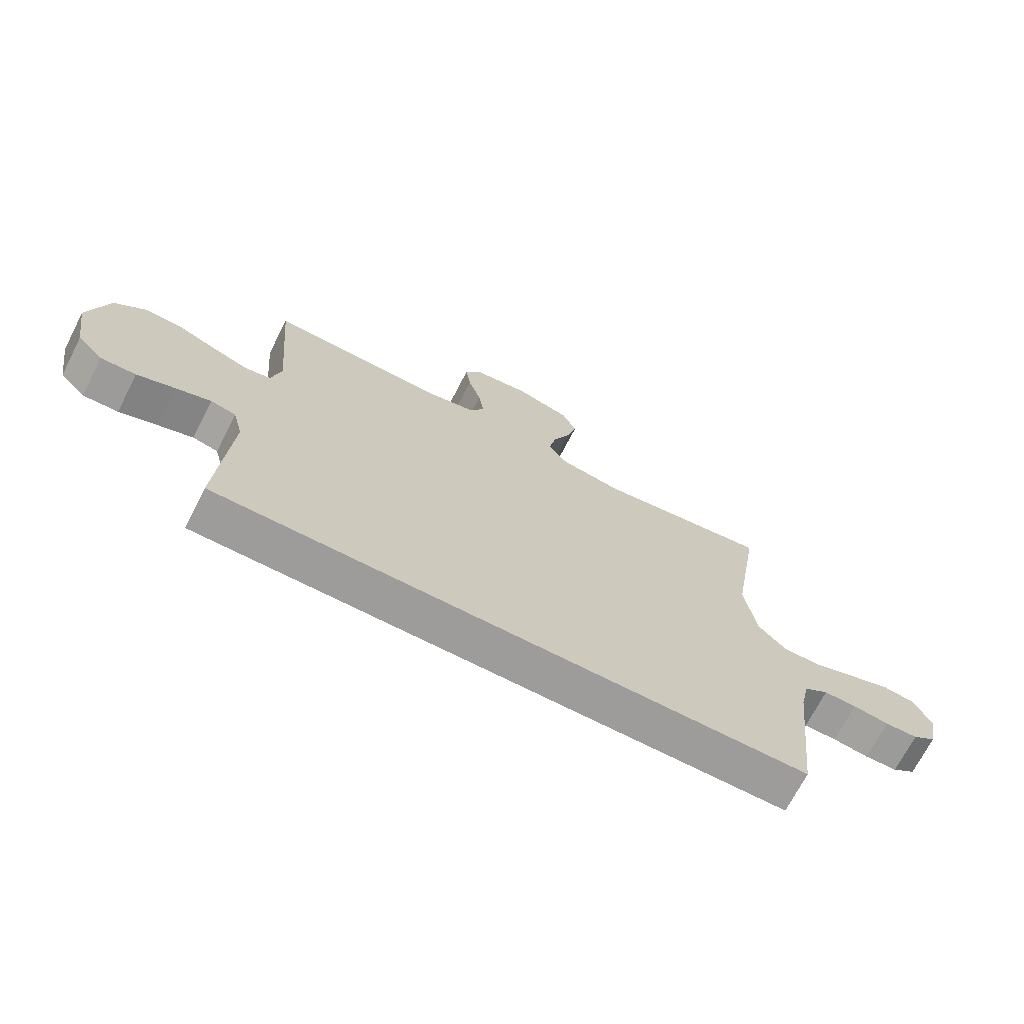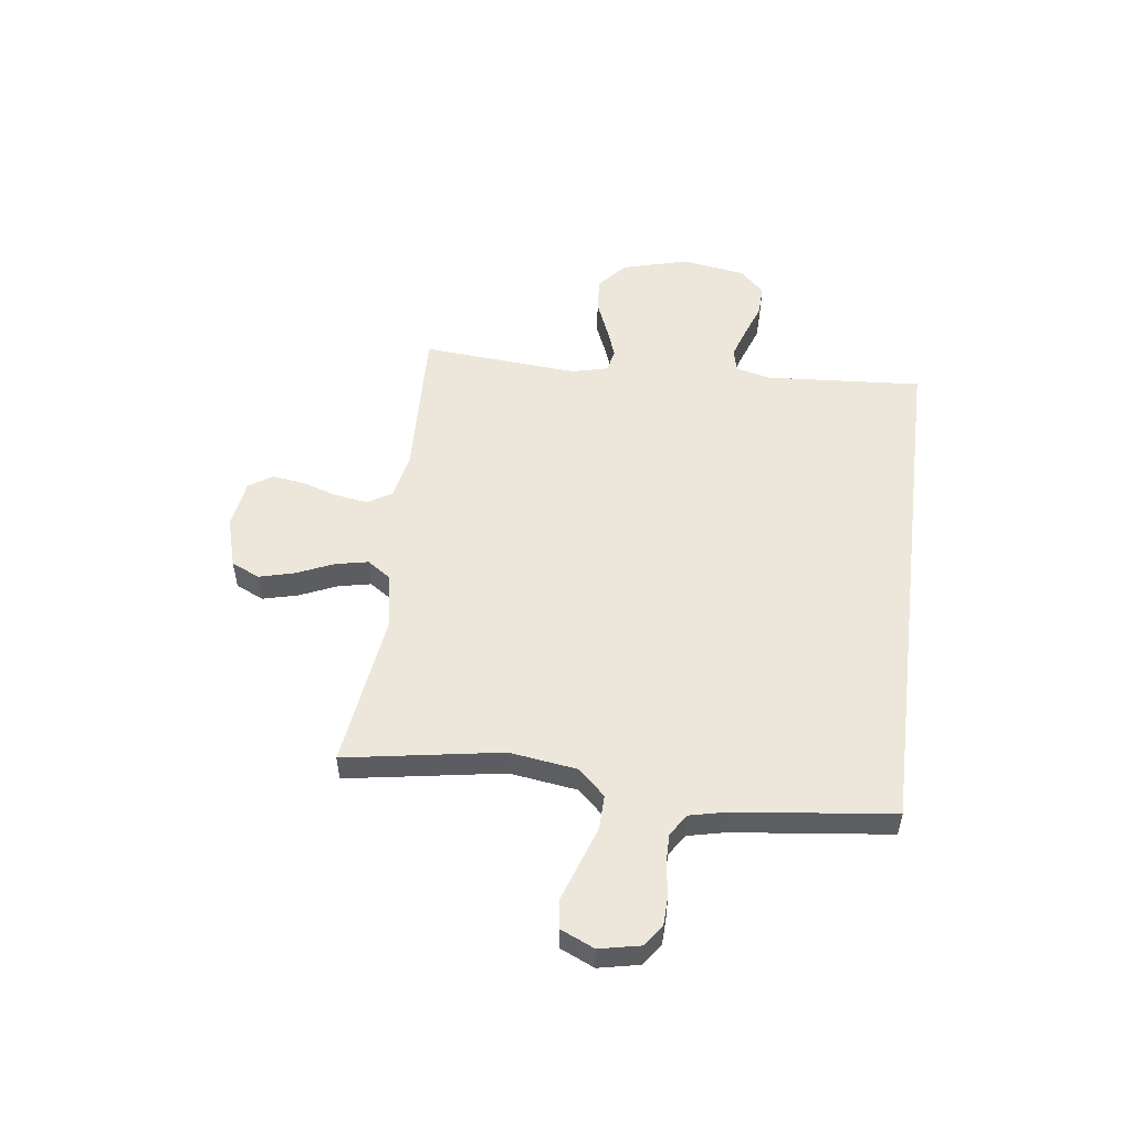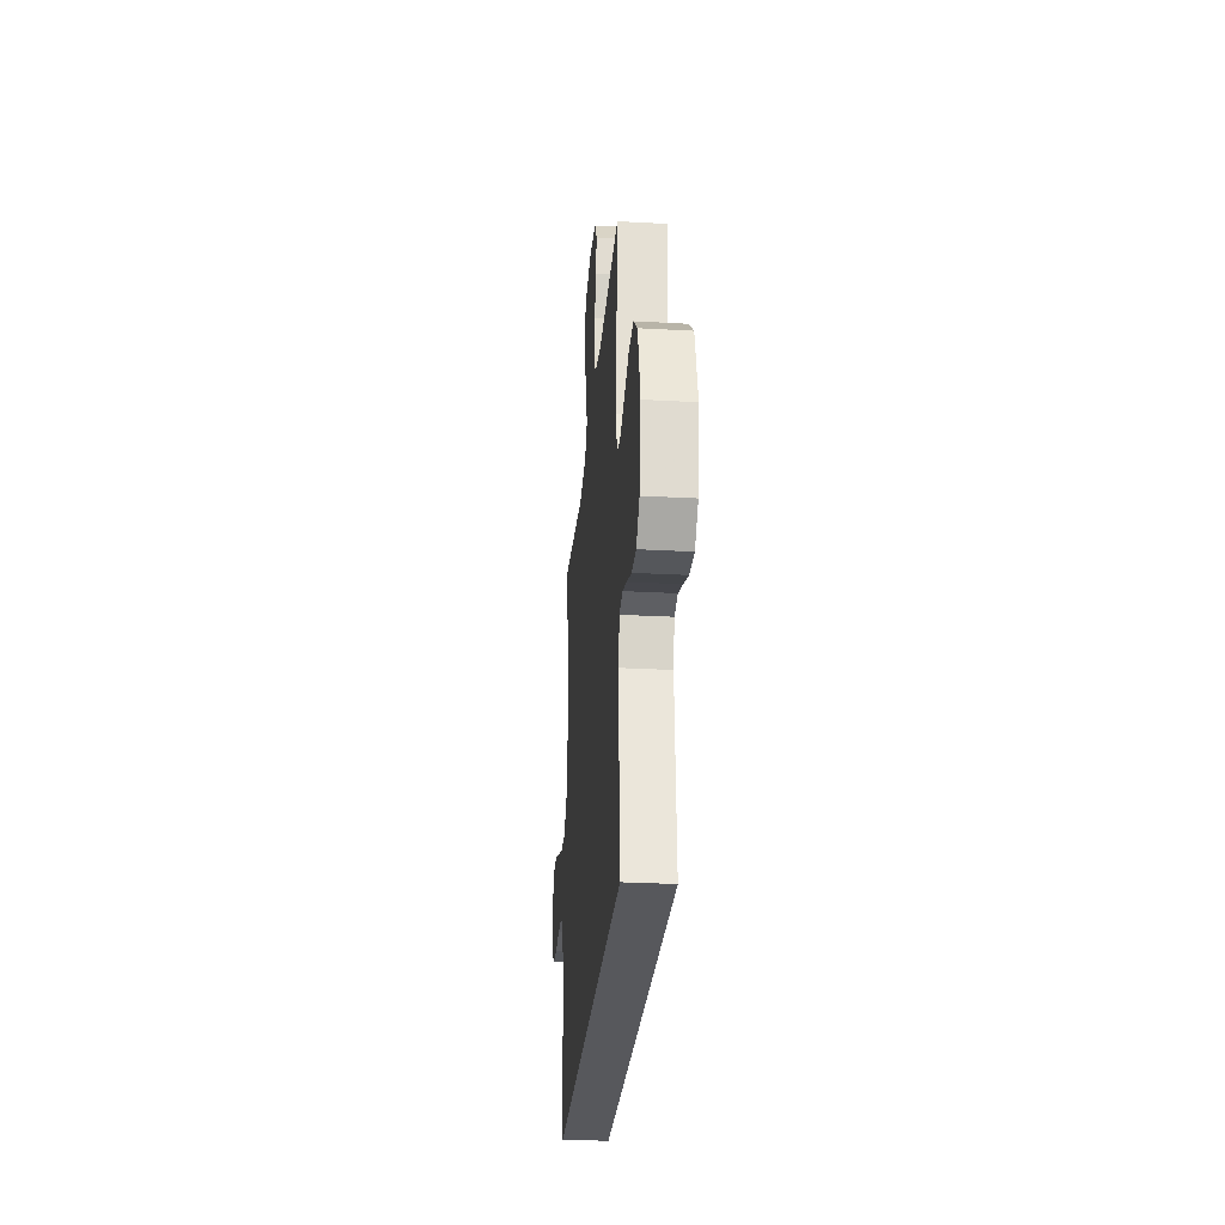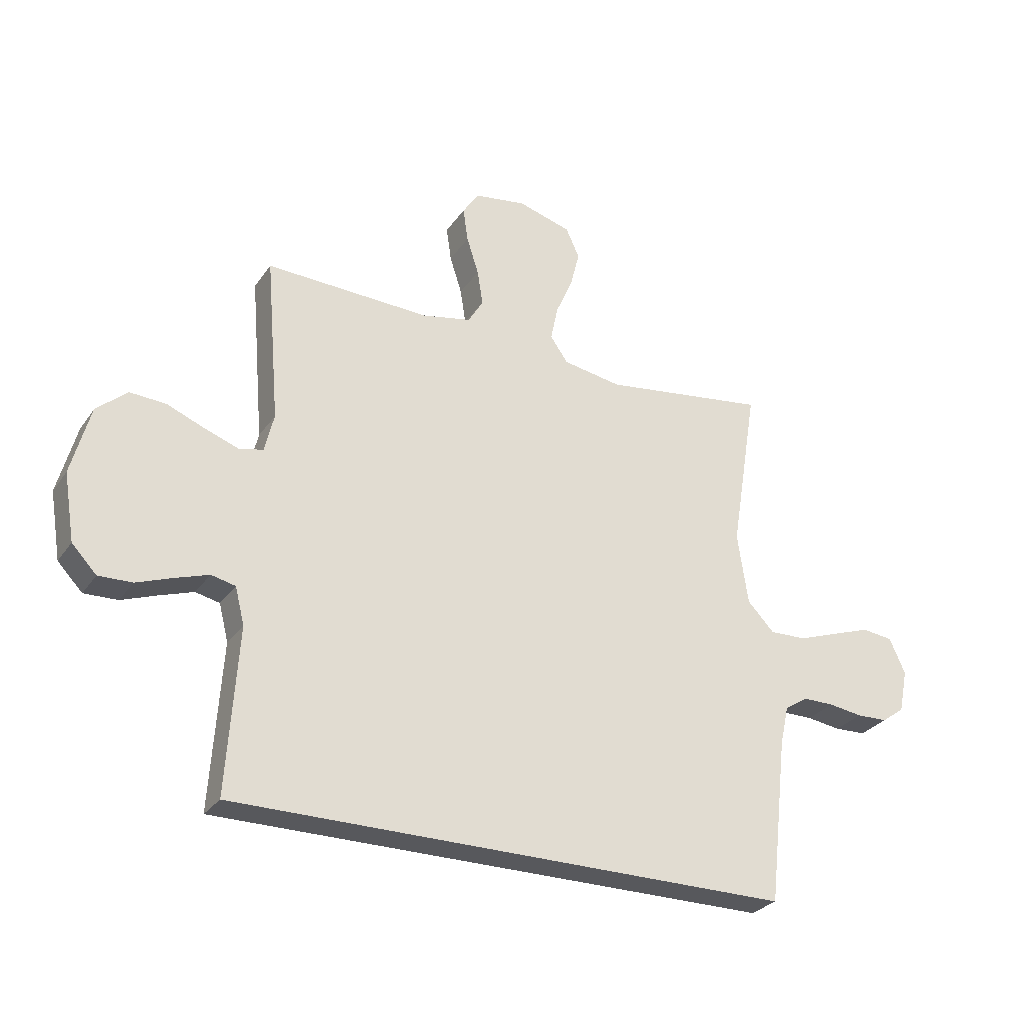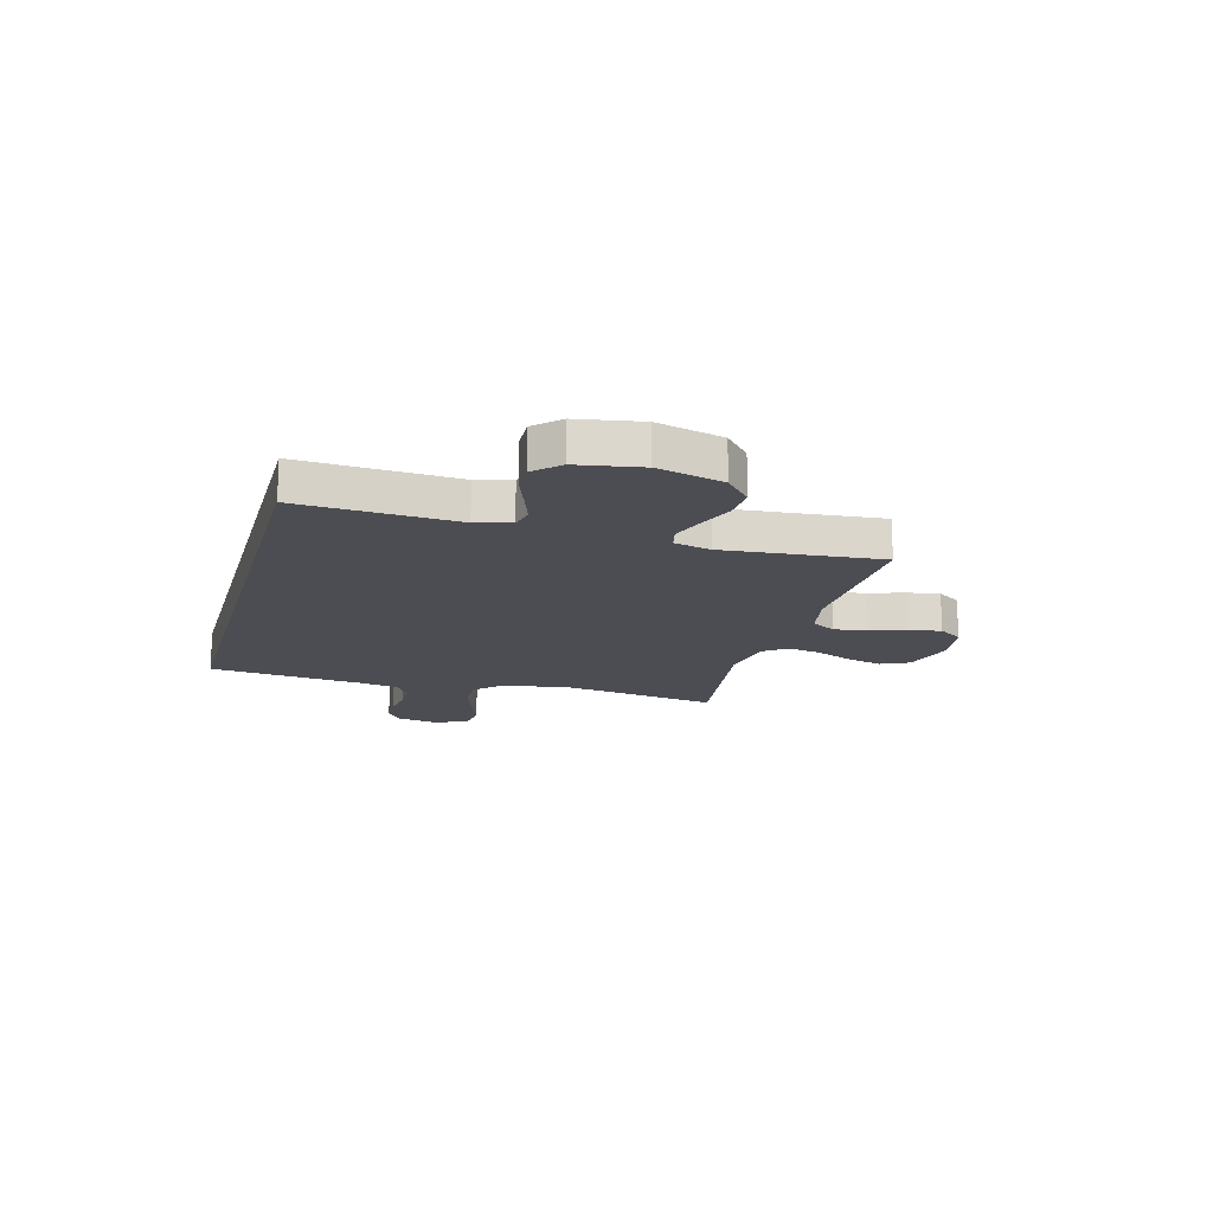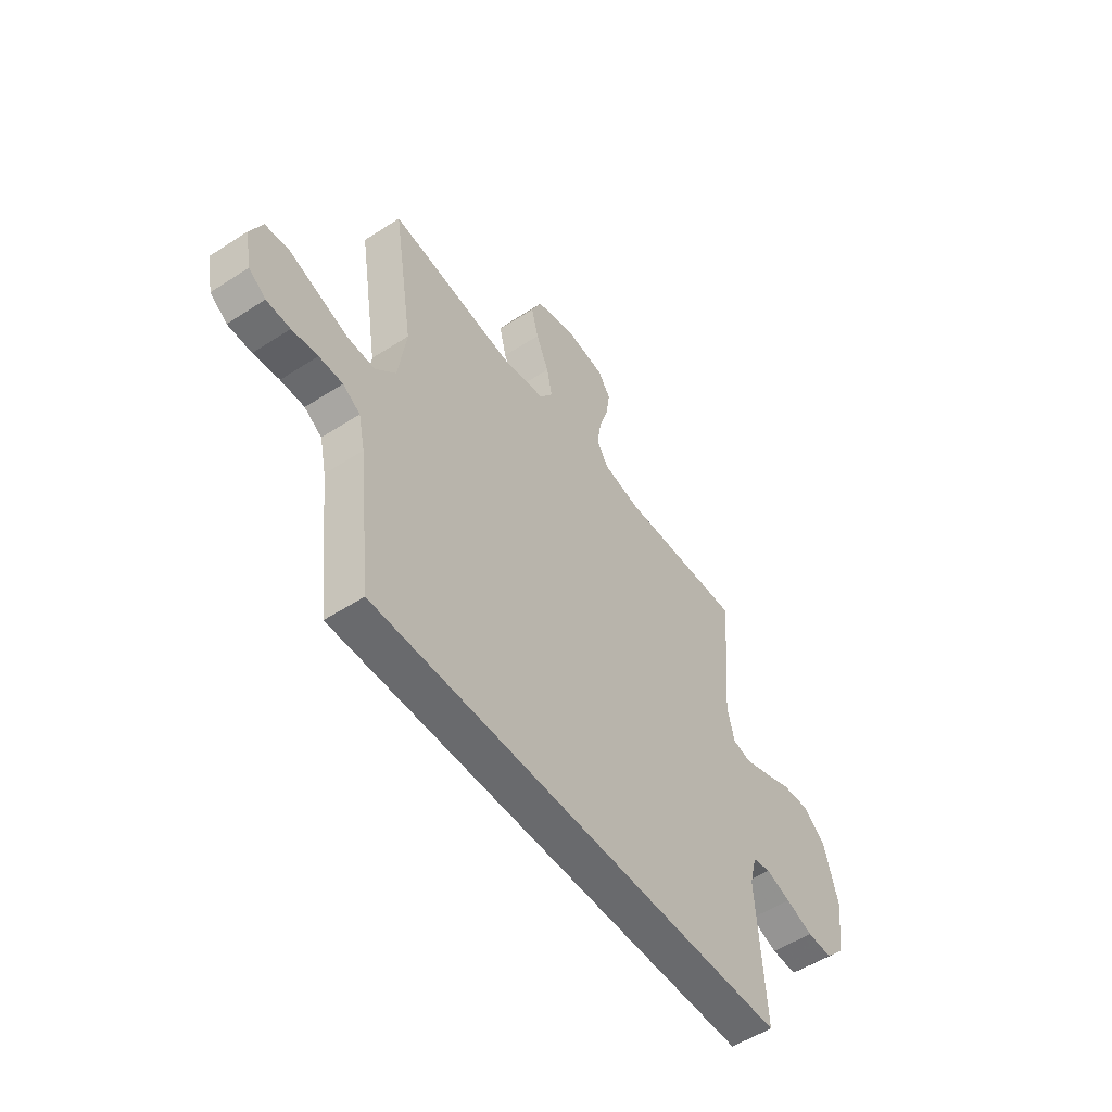
<metadata>
{"format":"obj","ext":"obj","renderer":"f3d","projection":"perspective","resolution":1024,"background":"white","views":[{"elev":-70.3,"azim":-27.2,"up":"+Z"},{"elev":52.5,"azim":97.2,"up":"+Y"},{"elev":-28.4,"azim":-94.8,"up":"+Z"},{"elev":-28.6,"azim":-27.9,"up":"+Z"},{"elev":-16.3,"azim":-105.1,"up":"+Y"},{"elev":-53.0,"azim":124.8,"up":"+Z"}]}
</metadata>
<code>
v 0.5 0.07 0.5
v 0.451 0.07 0.2
v 0.47 0.07 0.07
v 0.519 0.07 0.019
v 0.586 0.07 0.021
v 0.66 0.07 0.047
v 0.73 0.07 0.071
v 0.786 0.07 0.064
v 0.815 0.07 0
v 0.799 0.07 -0.078
v 0.758 0.07 -0.108
v 0.701 0.07 -0.11
v 0.639 0.07 -0.101
v 0.582 0.07 -0.101
v 0.54 0.07 -0.128
v 0.524 0.07 -0.2
v 0.49 0.07 -0.5
v -0.528 0.07 -0.5
v -0.508 0.07 -0.2
v -0.525 0.07 -0.133
v -0.569 0.07 -0.123
v -0.629 0.07 -0.143
v -0.695 0.07 -0.167
v -0.756 0.07 -0.169
v -0.801 0.07 -0.122
v -0.821 0.07 0
v -0.787 0.07 0.126
v -0.732 0.07 0.174
v -0.666 0.07 0.17
v -0.597 0.07 0.142
v -0.536 0.07 0.12
v -0.492 0.07 0.13
v -0.475 0.07 0.2
v -0.5 0.07 0.5
v -0.2 0.07 0.489
v -0.111 0.07 0.507
v -0.083 0.07 0.553
v -0.093 0.07 0.617
v -0.115 0.07 0.685
v -0.124 0.07 0.747
v -0.094 0.07 0.792
v 0 0.07 0.806
v 0.097 0.07 0.778
v 0.122 0.07 0.724
v 0.105 0.07 0.657
v 0.074 0.07 0.586
v 0.061 0.07 0.523
v 0.093 0.07 0.477
v 0.2 0.07 0.459
v 0.5 0 0.5
v 0.451 0 0.2
v 0.47 0 0.07
v 0.519 0 0.019
v 0.586 0 0.021
v 0.66 0 0.047
v 0.73 0 0.071
v 0.786 0 0.064
v 0.815 0 0
v 0.799 0 -0.078
v 0.758 0 -0.108
v 0.701 0 -0.11
v 0.639 0 -0.101
v 0.582 0 -0.101
v 0.54 0 -0.128
v 0.524 0 -0.2
v 0.49 0 -0.5
v -0.528 0 -0.5
v -0.508 0 -0.2
v -0.525 0 -0.133
v -0.569 0 -0.123
v -0.629 0 -0.143
v -0.695 0 -0.167
v -0.756 0 -0.169
v -0.801 0 -0.122
v -0.821 0 0
v -0.787 0 0.126
v -0.732 0 0.174
v -0.666 0 0.17
v -0.597 0 0.142
v -0.536 0 0.12
v -0.492 0 0.13
v -0.475 0 0.2
v -0.5 0 0.5
v -0.2 0 0.489
v -0.111 0 0.507
v -0.083 0 0.553
v -0.093 0 0.617
v -0.115 0 0.685
v -0.124 0 0.747
v -0.094 0 0.792
v 0 0 0.806
v 0.097 0 0.778
v 0.122 0 0.724
v 0.105 0 0.657
v 0.074 0 0.586
v 0.061 0 0.523
v 0.093 0 0.477
v 0.2 0 0.459
f 44 45 46
f 43 44 46
f 42 43 46
f 41 42 46
f 40 41 46
f 39 40 46
f 38 39 46
f 37 38 46 47
f 36 37 47 48
f 33 34 35
f 36 48 49
f 35 36 49
f 33 35 49
f 32 33 49
f 28 29 30
f 27 28 30
f 26 27 30
f 25 26 30
f 24 25 30
f 23 24 30
f 22 23 30
f 21 22 30 31
f 20 21 31 32
f 16 17 18 19
f 20 32 49
f 19 20 49
f 16 19 49
f 15 16 49
f 11 12 13
f 10 11 13
f 9 10 13
f 8 9 13
f 7 8 13
f 6 7 13
f 5 6 13
f 4 5 13 14
f 3 4 14 15
f 49 1 2
f 49 2 3
f 3 15 49
f 95 94 93
f 95 93 92
f 95 92 91
f 95 91 90
f 95 90 89
f 95 89 88
f 95 88 87
f 96 95 87 86
f 97 96 86 85
f 84 83 82
f 98 97 85
f 98 85 84
f 98 84 82
f 98 82 81
f 79 78 77
f 79 77 76
f 79 76 75
f 79 75 74
f 79 74 73
f 79 73 72
f 79 72 71
f 80 79 71 70
f 81 80 70 69
f 68 67 66 65
f 98 81 69
f 98 69 68
f 98 68 65
f 98 65 64
f 62 61 60
f 62 60 59
f 62 59 58
f 62 58 57
f 62 57 56
f 62 56 55
f 62 55 54
f 63 62 54 53
f 64 63 53 52
f 51 50 98
f 52 51 98
f 98 64 52
f 1 50 51 2
f 2 51 52 3
f 3 52 53 4
f 4 53 54 5
f 5 54 55 6
f 6 55 56 7
f 7 56 57 8
f 8 57 58 9
f 9 58 59 10
f 10 59 60 11
f 11 60 61 12
f 12 61 62 13
f 13 62 63 14
f 14 63 64 15
f 15 64 65 16
f 16 65 66 17
f 17 66 67 18
f 18 67 68 19
f 19 68 69 20
f 20 69 70 21
f 21 70 71 22
f 22 71 72 23
f 23 72 73 24
f 24 73 74 25
f 25 74 75 26
f 26 75 76 27
f 27 76 77 28
f 28 77 78 29
f 29 78 79 30
f 30 79 80 31
f 31 80 81 32
f 32 81 82 33
f 33 82 83 34
f 34 83 84 35
f 35 84 85 36
f 36 85 86 37
f 37 86 87 38
f 38 87 88 39
f 39 88 89 40
f 40 89 90 41
f 41 90 91 42
f 42 91 92 43
f 43 92 93 44
f 44 93 94 45
f 45 94 95 46
f 46 95 96 47
f 47 96 97 48
f 48 97 98 49
f 49 98 50 1

</code>
